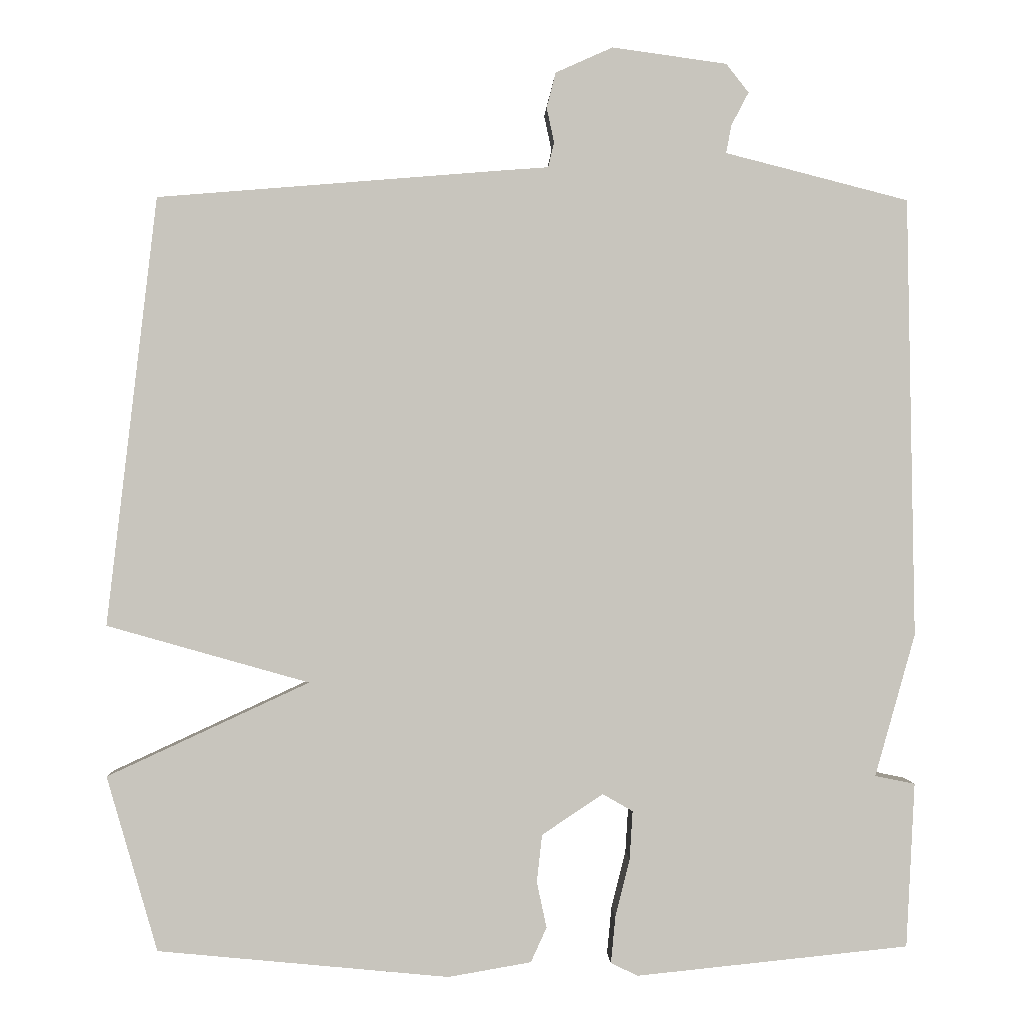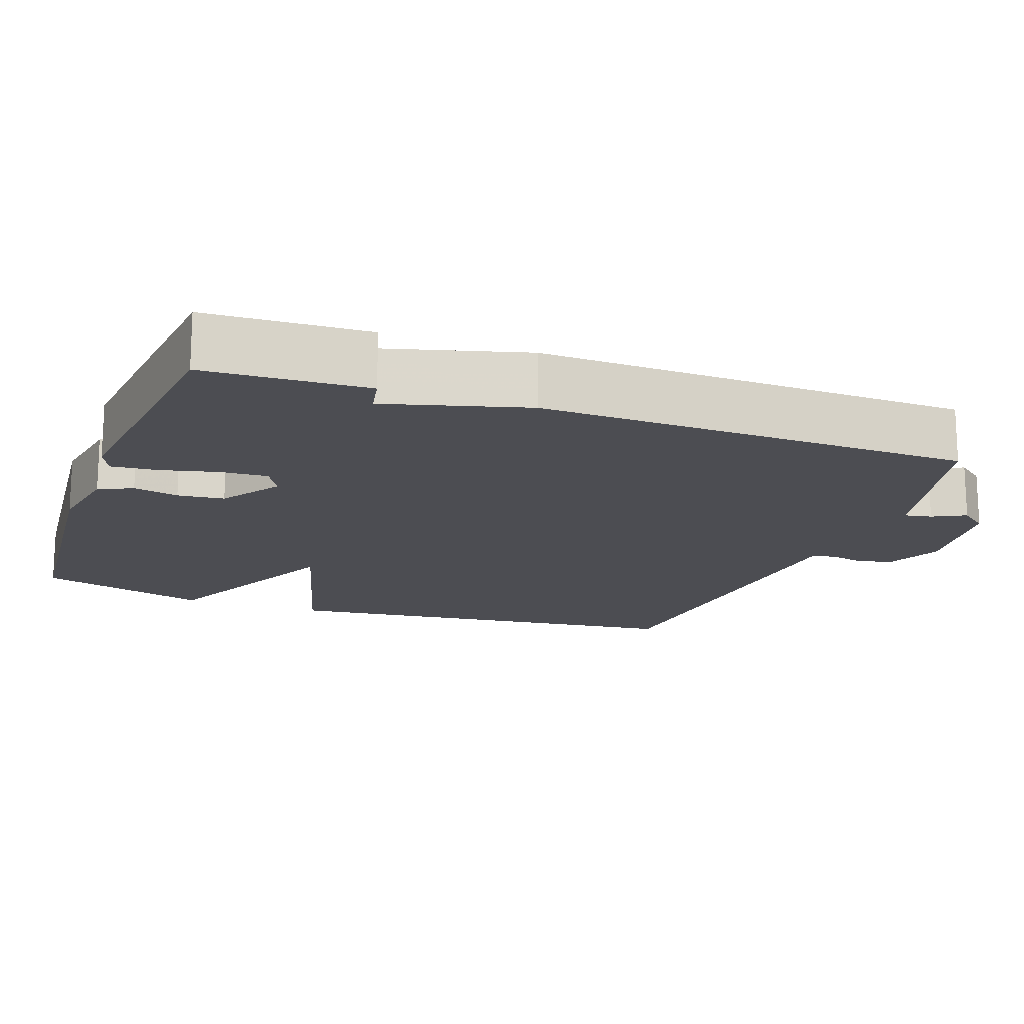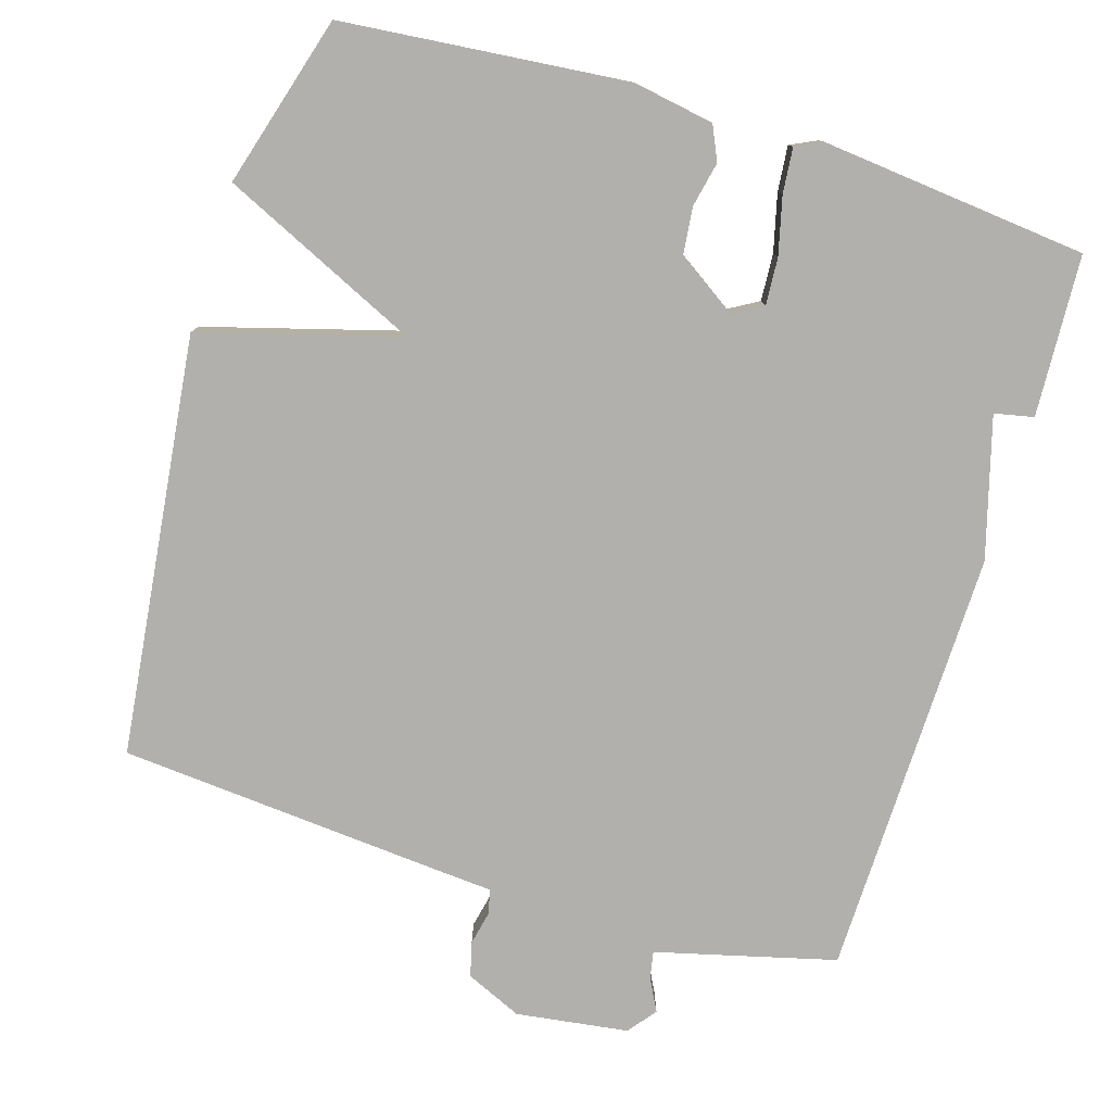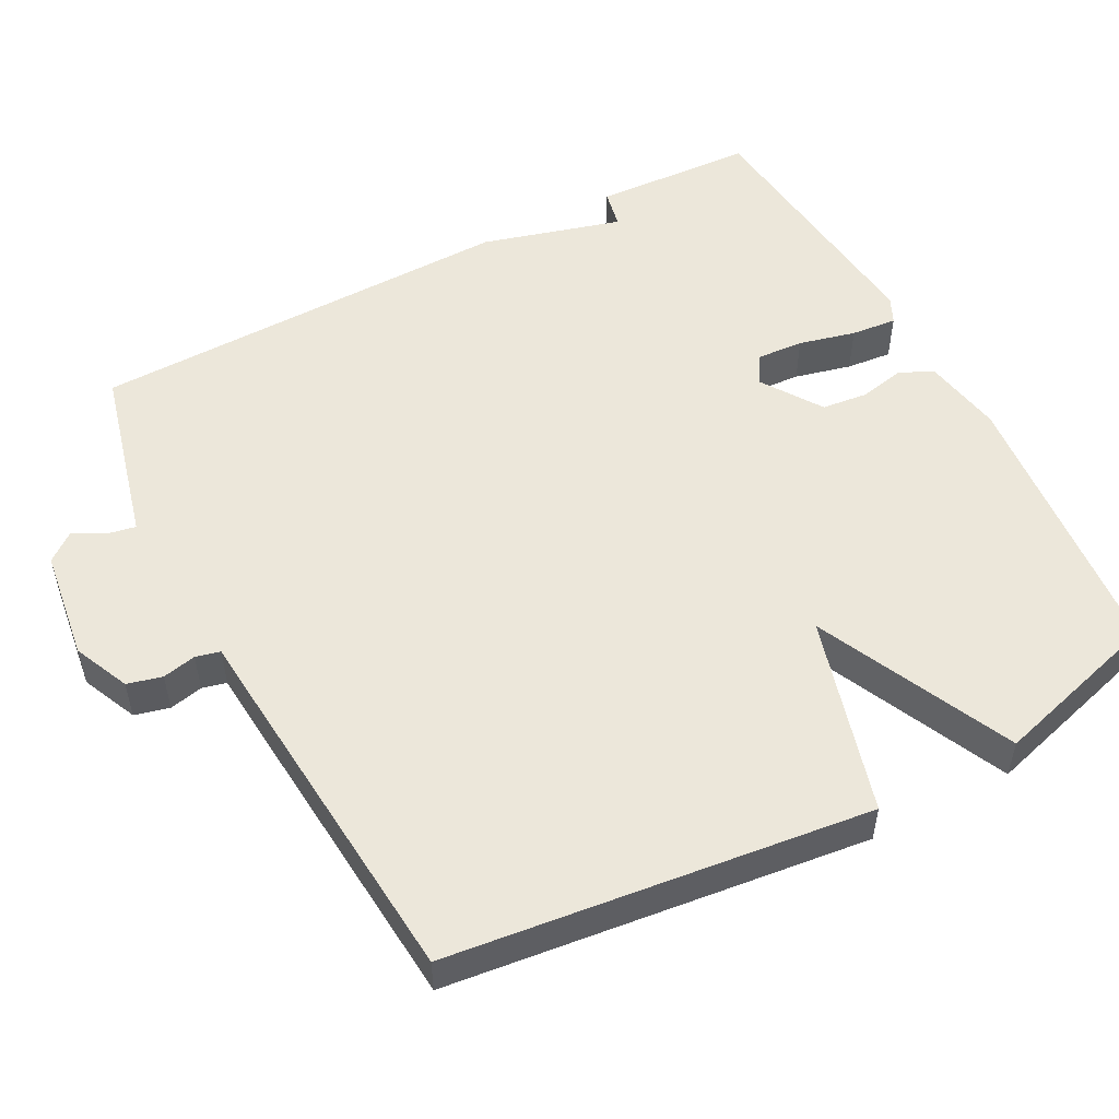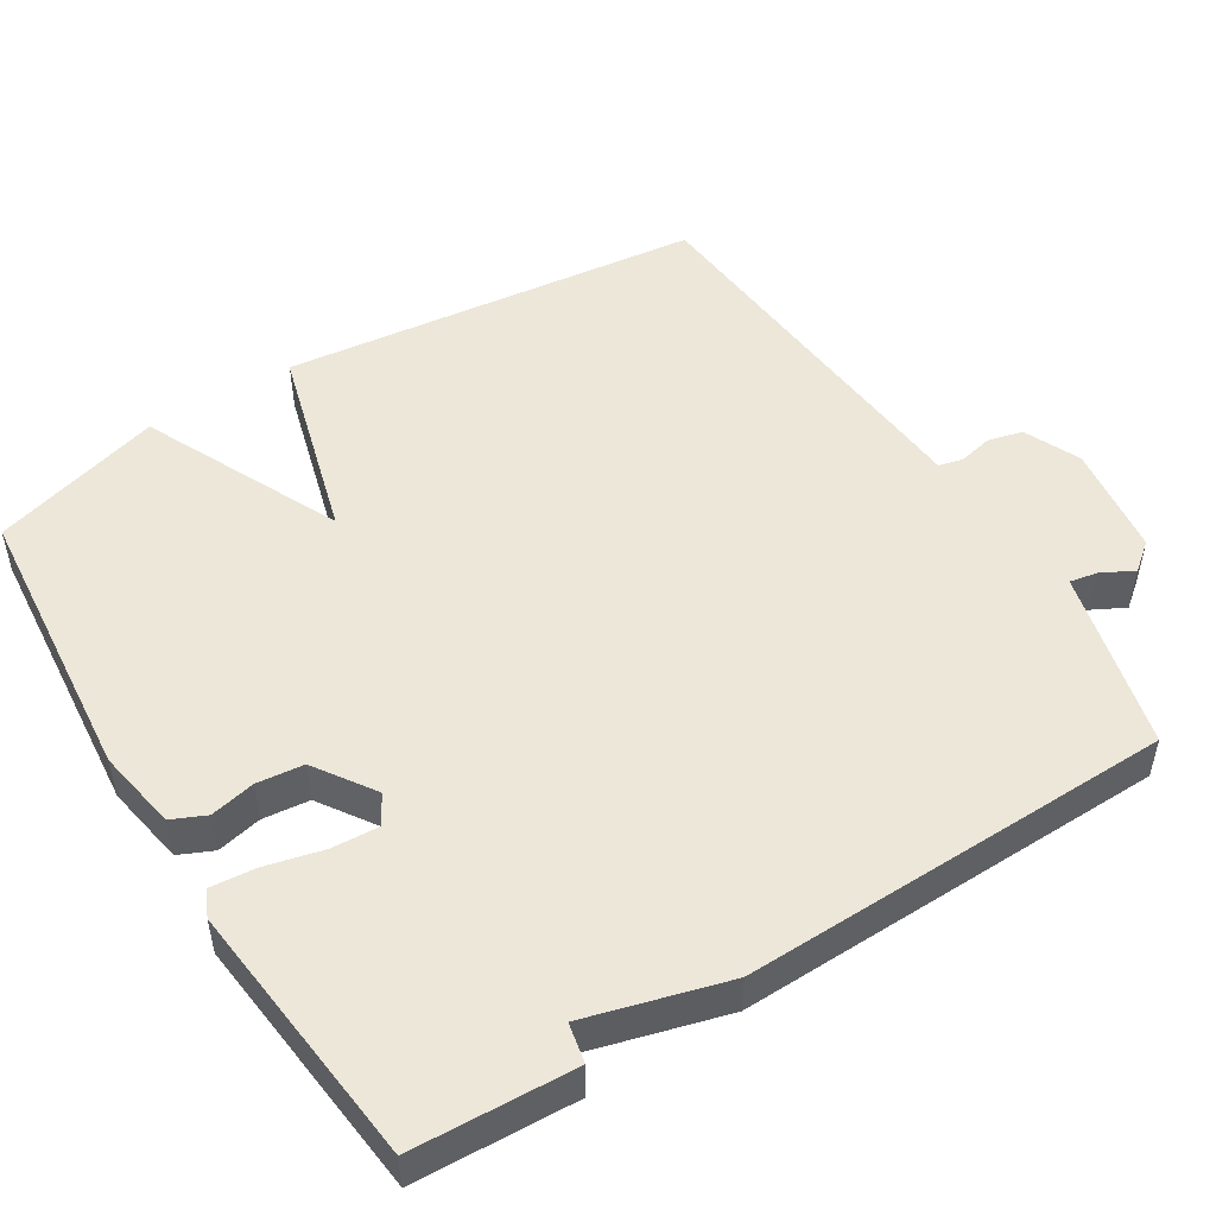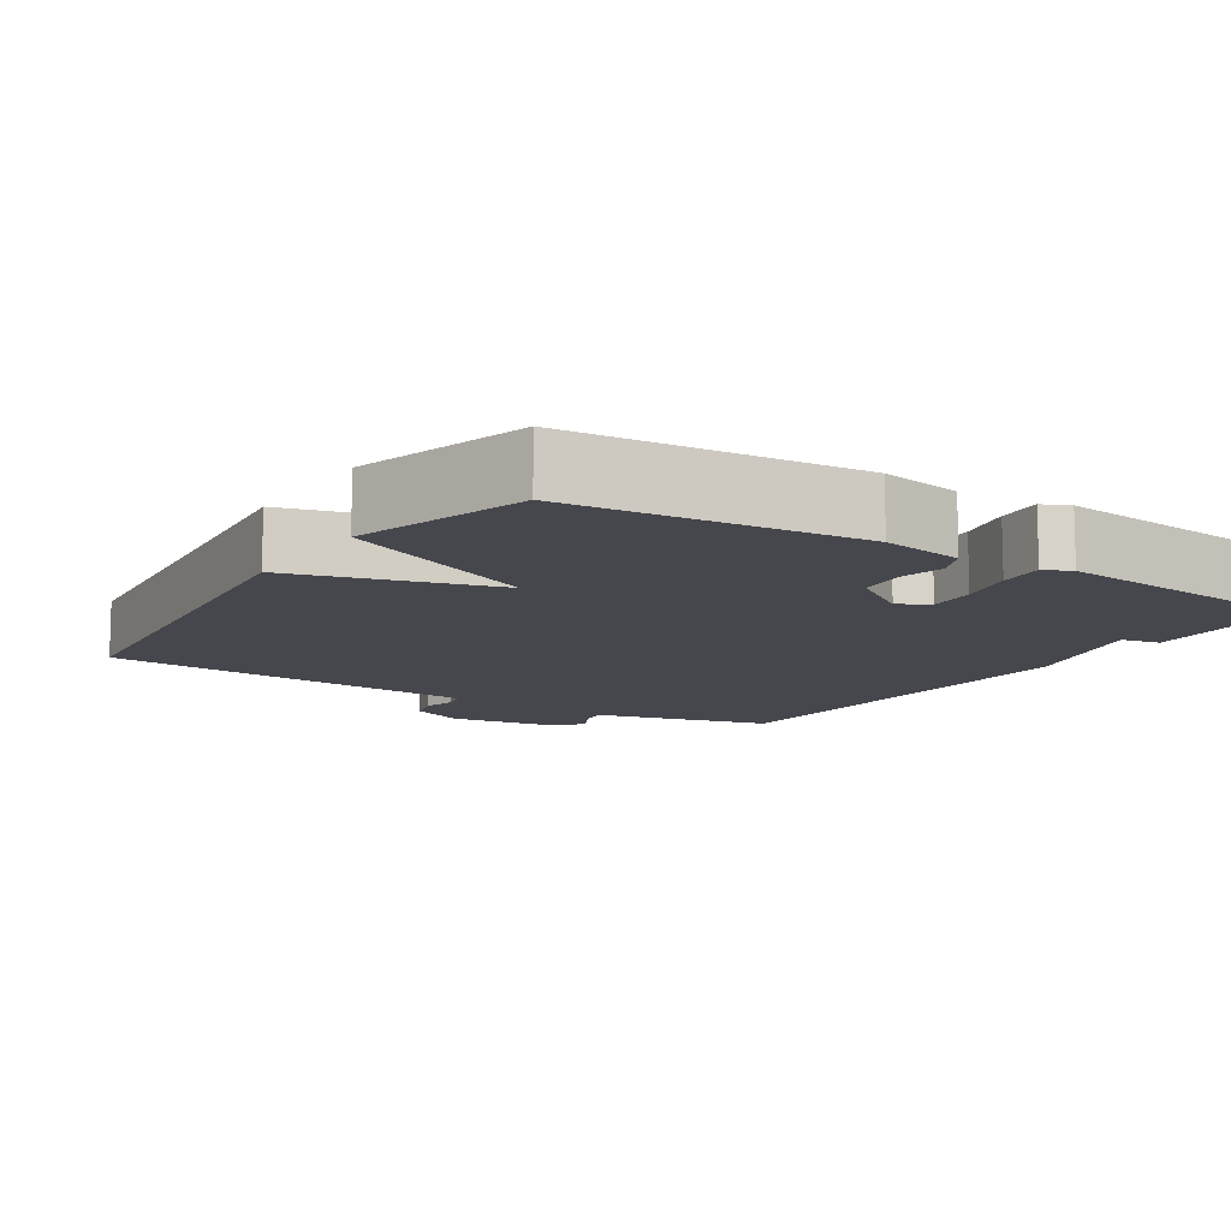
<metadata>
{"format":"obj","ext":"obj","renderer":"f3d","projection":"perspective","resolution":1024,"background":"white","views":[{"elev":0.3,"azim":178.1,"up":"+Z"},{"elev":-16.3,"azim":-110.1,"up":"+Y"},{"elev":-78.7,"azim":163.0,"up":"+Y"},{"elev":52.5,"azim":62.1,"up":"+Y"},{"elev":50.2,"azim":-122.0,"up":"+Y"},{"elev":-10.9,"azim":146.8,"up":"+Y"}]}
</metadata>
<code>
v 0.5 0.07 0.5
v 0.567 0.07 -0.068
v 0.299 0.07 -0.144
v 0.567 0.07 -0.268
v 0.5 0.07 -0.5
v 0.114 0.07 -0.537
v 0.004 0.07 -0.518
v -0.017 0.07 -0.472
v -0.004 0.07 -0.411
v -0.011 0.07 -0.348
v -0.092 0.07 -0.294
v -0.132 0.07 -0.317
v -0.128 0.07 -0.381
v -0.109 0.07 -0.458
v -0.103 0.07 -0.52
v -0.139 0.07 -0.537
v -0.5 0.07 -0.5
v -0.511 0.07 -0.282
v -0.458 0.07 -0.271
v -0.511 0.07 -0.082
v -0.5 0.07 0.5
v -0.332 0.07 0.543
v -0.257 0.07 0.562
v -0.264 0.07 0.599
v -0.287 0.07 0.643
v -0.257 0.07 0.681
v -0.105 0.07 0.702
v -0.029 0.07 0.668
v -0.017 0.07 0.621
v -0.027 0.07 0.575
v -0.019 0.07 0.542
v 0.048 0.07 0.537
v 0.5 0 0.5
v 0.567 0 -0.068
v 0.299 0 -0.144
v 0.567 0 -0.268
v 0.5 0 -0.5
v 0.114 0 -0.537
v 0.004 0 -0.518
v -0.017 0 -0.472
v -0.004 0 -0.411
v -0.011 0 -0.348
v -0.092 0 -0.294
v -0.132 0 -0.317
v -0.128 0 -0.381
v -0.109 0 -0.458
v -0.103 0 -0.52
v -0.139 0 -0.537
v -0.5 0 -0.5
v -0.511 0 -0.282
v -0.458 0 -0.271
v -0.511 0 -0.082
v -0.5 0 0.5
v -0.332 0 0.543
v -0.257 0 0.562
v -0.264 0 0.599
v -0.287 0 0.643
v -0.257 0 0.681
v -0.105 0 0.702
v -0.029 0 0.668
v -0.017 0 0.621
v -0.027 0 0.575
v -0.019 0 0.542
v 0.048 0 0.537
f 1 2 3
f 32 1 3
f 31 32 3
f 28 29 30
f 27 28 30
f 26 27 30
f 25 26 30
f 24 25 30
f 23 24 30 31
f 23 31 3
f 22 23 3
f 21 22 3
f 20 21 3
f 19 20 3
f 17 18 19
f 16 17 19
f 15 16 19
f 14 15 19
f 13 14 19
f 12 13 19
f 11 12 19
f 7 8 9
f 6 7 9
f 5 6 9
f 4 5 9
f 3 4 9
f 3 9 10
f 11 19 3
f 3 10 11
f 35 34 33
f 35 33 64
f 35 64 63
f 62 61 60
f 62 60 59
f 62 59 58
f 62 58 57
f 62 57 56
f 63 62 56 55
f 35 63 55
f 35 55 54
f 35 54 53
f 35 53 52
f 35 52 51
f 51 50 49
f 51 49 48
f 51 48 47
f 51 47 46
f 51 46 45
f 51 45 44
f 51 44 43
f 41 40 39
f 41 39 38
f 41 38 37
f 41 37 36
f 41 36 35
f 42 41 35
f 35 51 43
f 43 42 35
f 1 33 34 2
f 2 34 35 3
f 3 35 36 4
f 4 36 37 5
f 5 37 38 6
f 6 38 39 7
f 7 39 40 8
f 8 40 41 9
f 9 41 42 10
f 10 42 43 11
f 11 43 44 12
f 12 44 45 13
f 13 45 46 14
f 14 46 47 15
f 15 47 48 16
f 16 48 49 17
f 17 49 50 18
f 18 50 51 19
f 19 51 52 20
f 20 52 53 21
f 21 53 54 22
f 22 54 55 23
f 23 55 56 24
f 24 56 57 25
f 25 57 58 26
f 26 58 59 27
f 27 59 60 28
f 28 60 61 29
f 29 61 62 30
f 30 62 63 31
f 31 63 64 32
f 32 64 33 1

</code>
